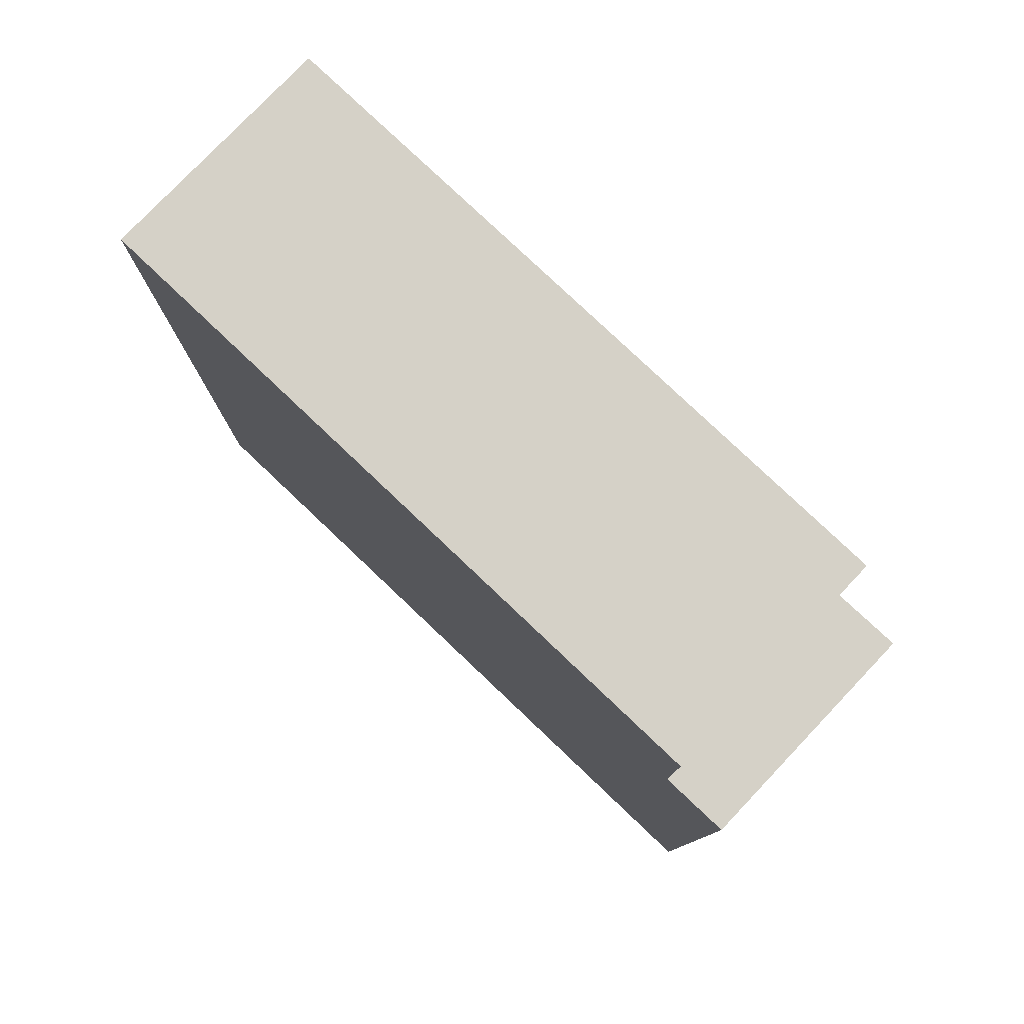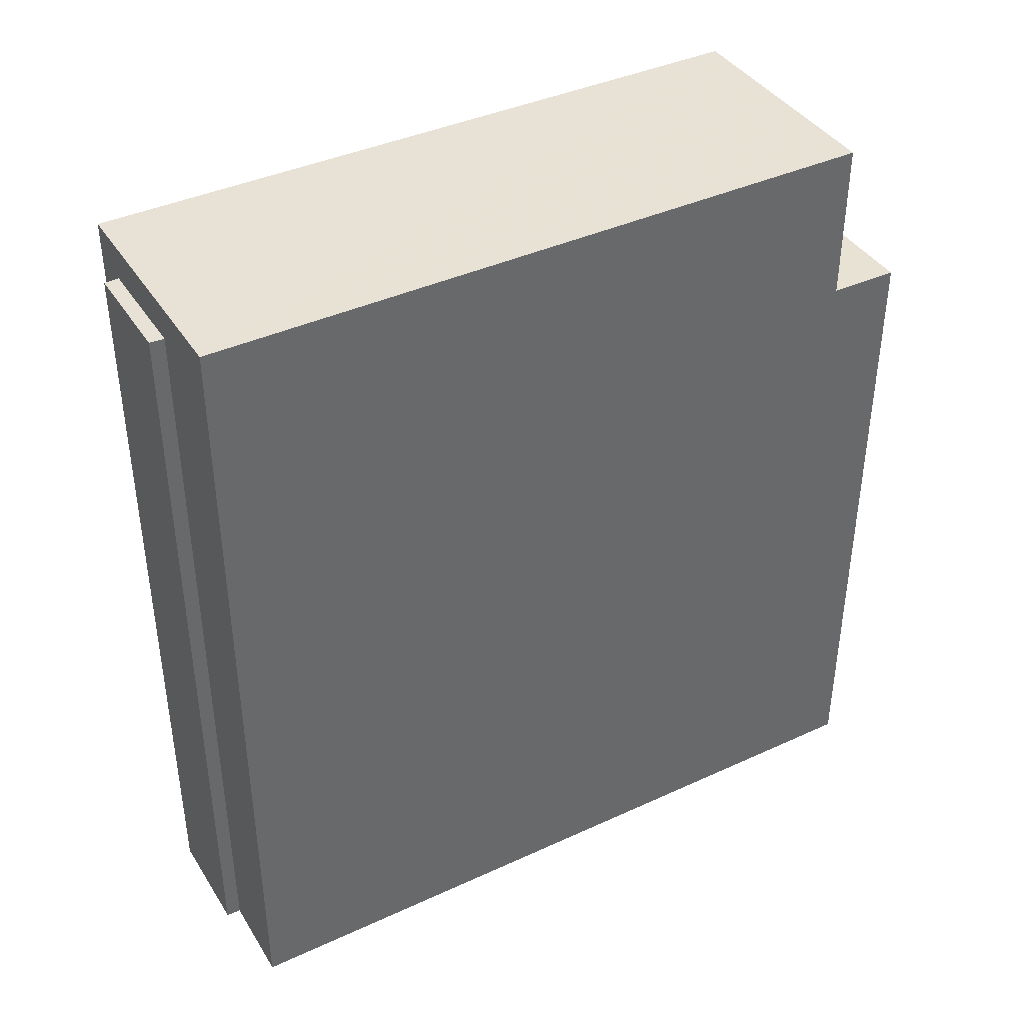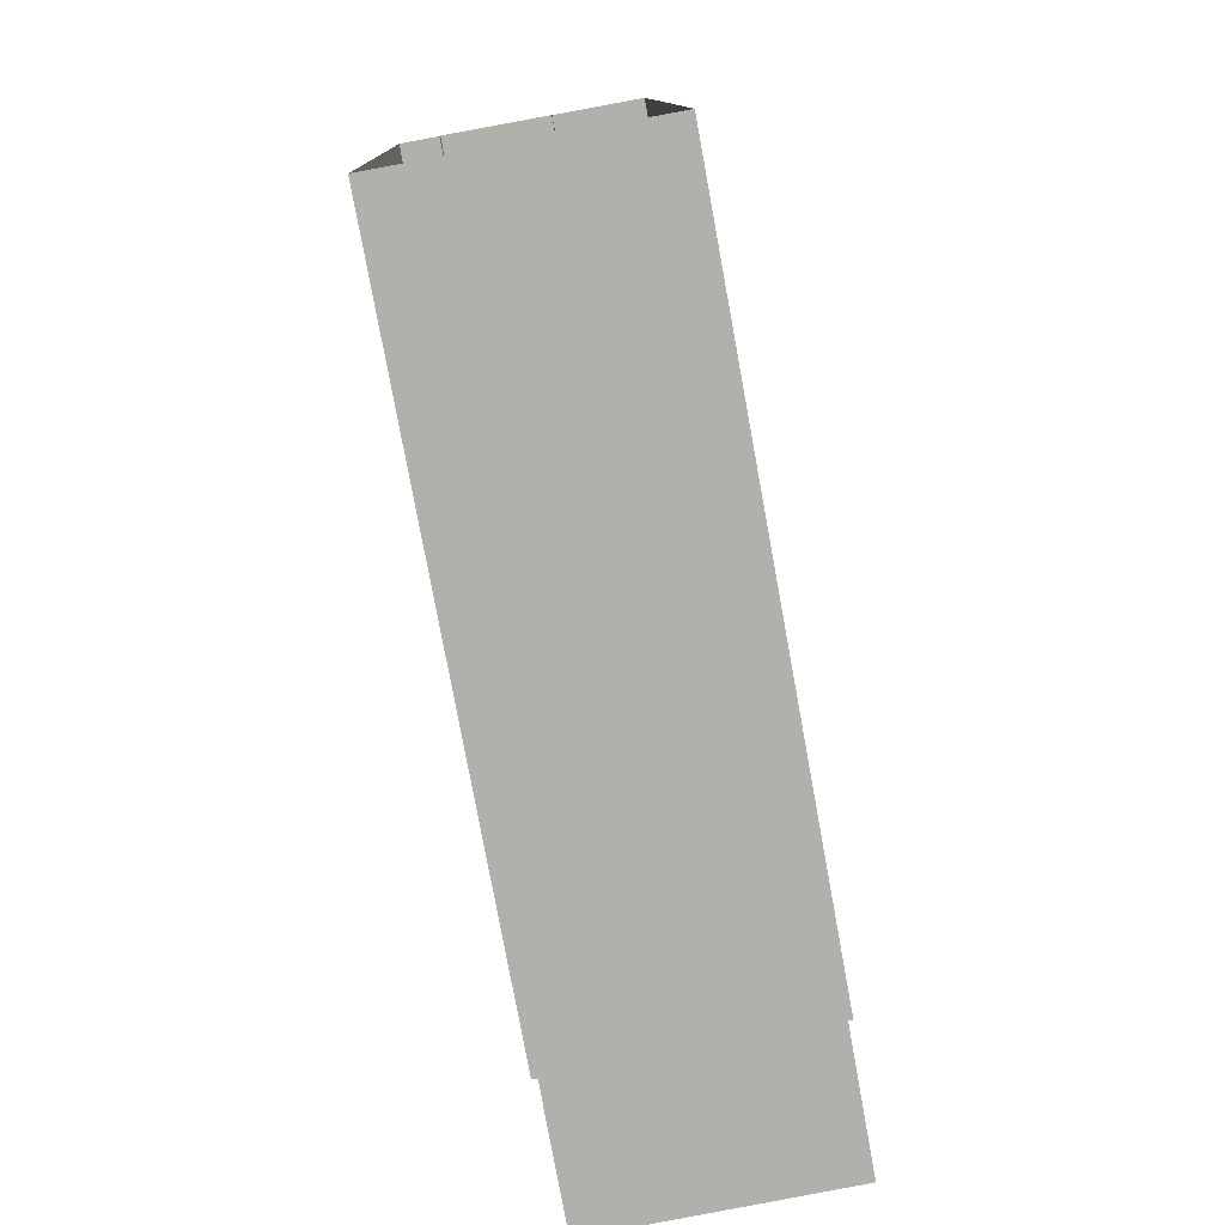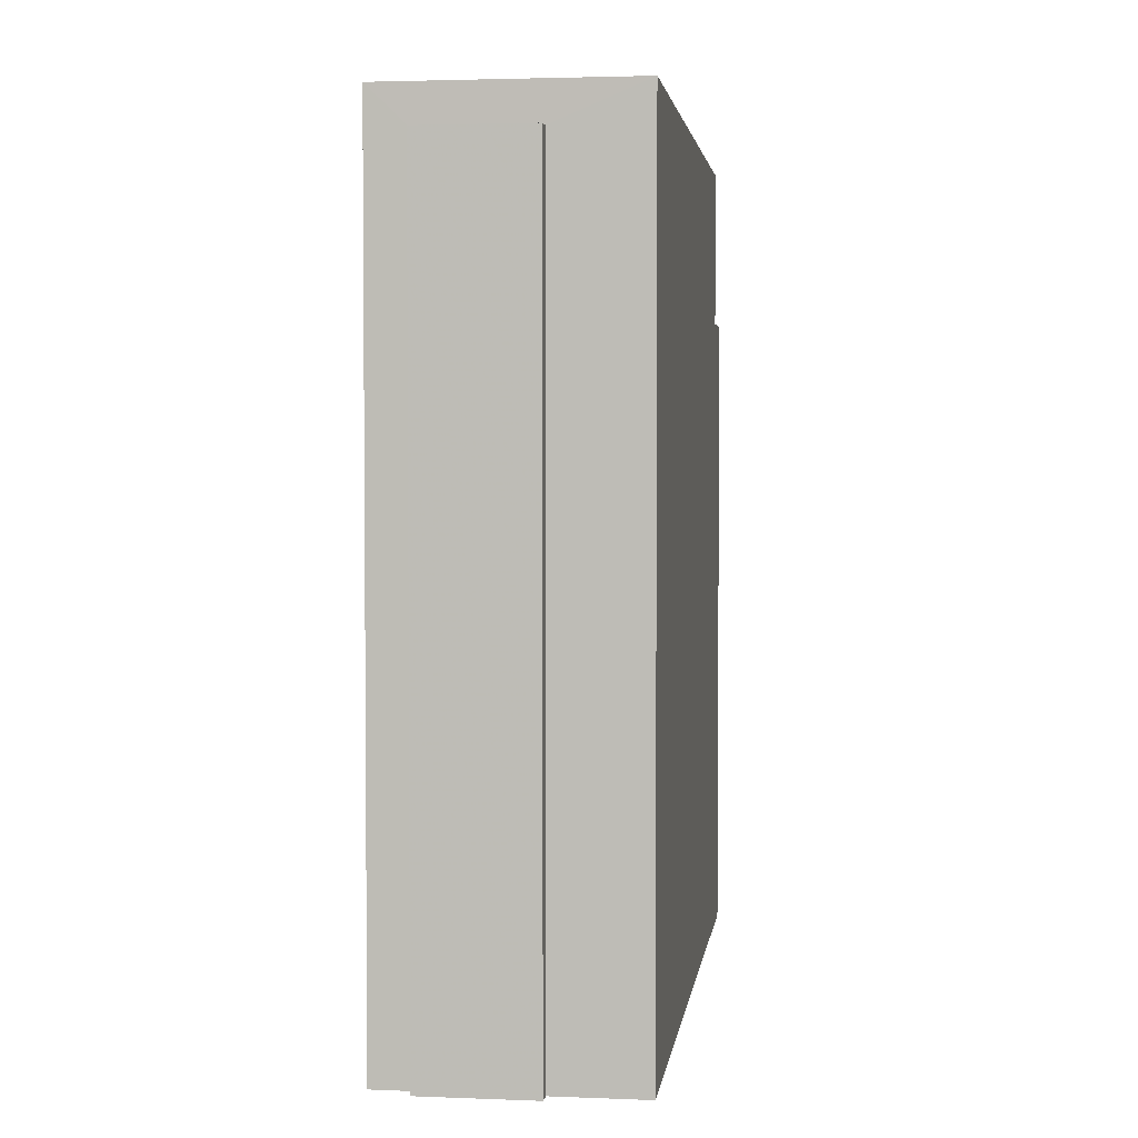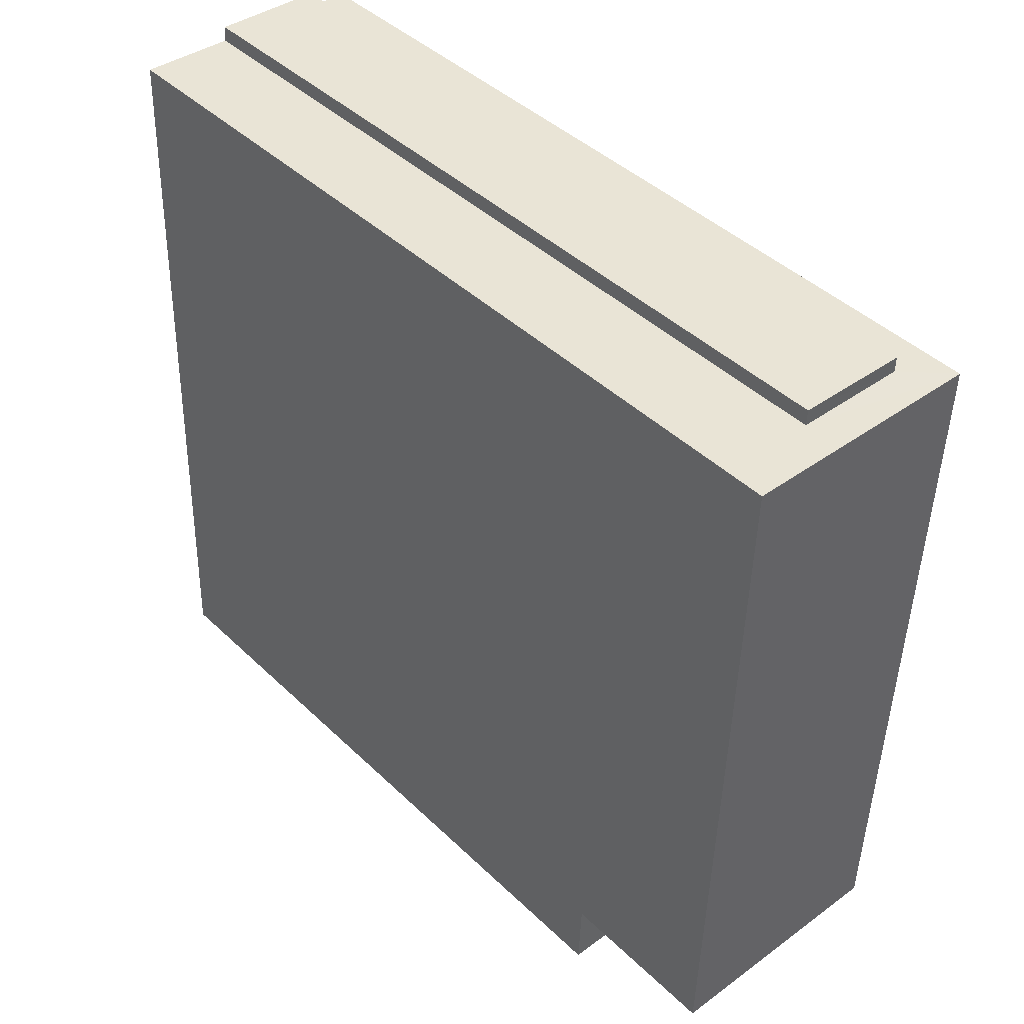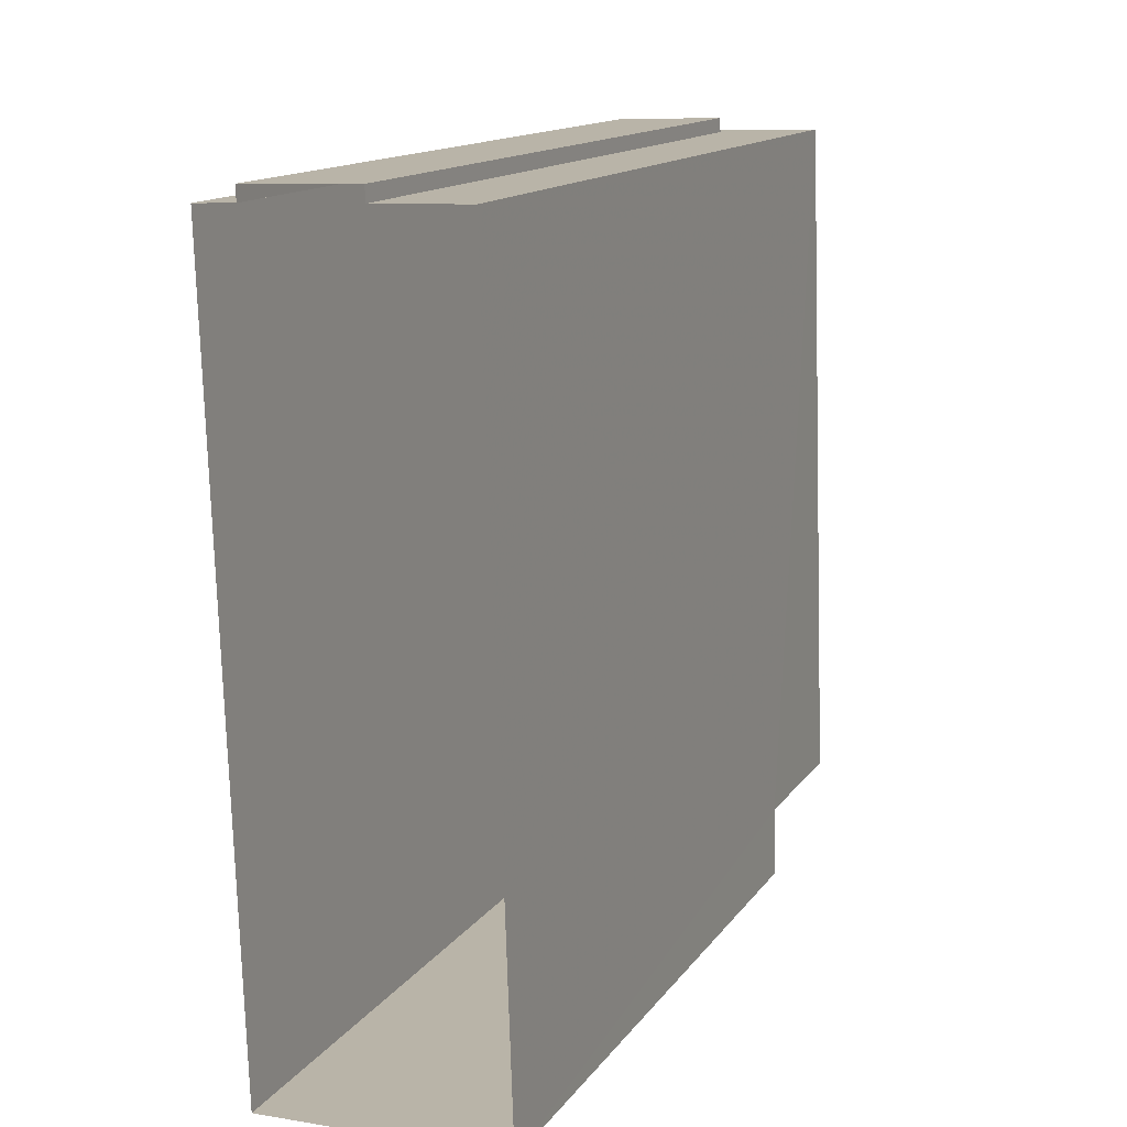
<metadata>
{"format":"obj","ext":"obj","renderer":"f3d","projection":"perspective","resolution":1024,"background":"white","views":[{"elev":79.0,"azim":-48.4,"up":"+Z"},{"elev":40.1,"azim":-121.5,"up":"+Z"},{"elev":-78.0,"azim":-169.6,"up":"+Y"},{"elev":3.0,"azim":-174.4,"up":"+Z"},{"elev":43.3,"azim":-41.8,"up":"+Y"},{"elev":14.2,"azim":-157.1,"up":"+Y"}]}
</metadata>
<code>
v -3.725e+05 -1.048e+05 27.63
v -3.725e+05 -1.048e+05 27.63
v -3.725e+05 -1.048e+05 27.63
v -3.725e+05 -1.048e+05 27.63
v -3.725e+05 -1.048e+05 27.63
v -3.725e+05 -1.049e+05 27.63
v -3.725e+05 -1.048e+05 27.63
v -3.725e+05 -1.049e+05 27.63
v -3.725e+05 -1.049e+05 54.73
v -3.725e+05 -1.049e+05 54.73
v -3.725e+05 -1.049e+05 54.73
v -3.725e+05 -1.049e+05 54.73
v -3.725e+05 -1.048e+05 61.28
v -3.725e+05 -1.049e+05 61.28
v -3.725e+05 -1.049e+05 61.28
v -3.725e+05 -1.048e+05 61.28
v -3.725e+05 -1.048e+05 59.75
v -3.725e+05 -1.048e+05 59.75
v -3.725e+05 -1.048e+05 59.75
v -3.725e+05 -1.048e+05 59.75
f 1 2 3
f 4 5 6
f 5 1 3
f 3 7 8
f 6 5 8
f 5 3 8
f 9 10 11
f 12 9 11
f 13 14 15
f 16 13 15
f 17 18 19
f 20 17 19
f 11 6 8
f 11 10 6
f 3 2 18
f 17 3 18
f 17 7 3
f 7 17 16
f 5 4 20
f 13 16 20
f 4 13 20
f 20 16 17
f 14 13 9
f 13 4 9
f 9 6 10
f 9 4 6
f 5 19 1
f 5 20 19
f 18 2 1
f 19 18 1
f 16 12 7
f 7 12 8
f 16 15 12
f 8 12 11
f 12 15 14
f 9 12 14

</code>
